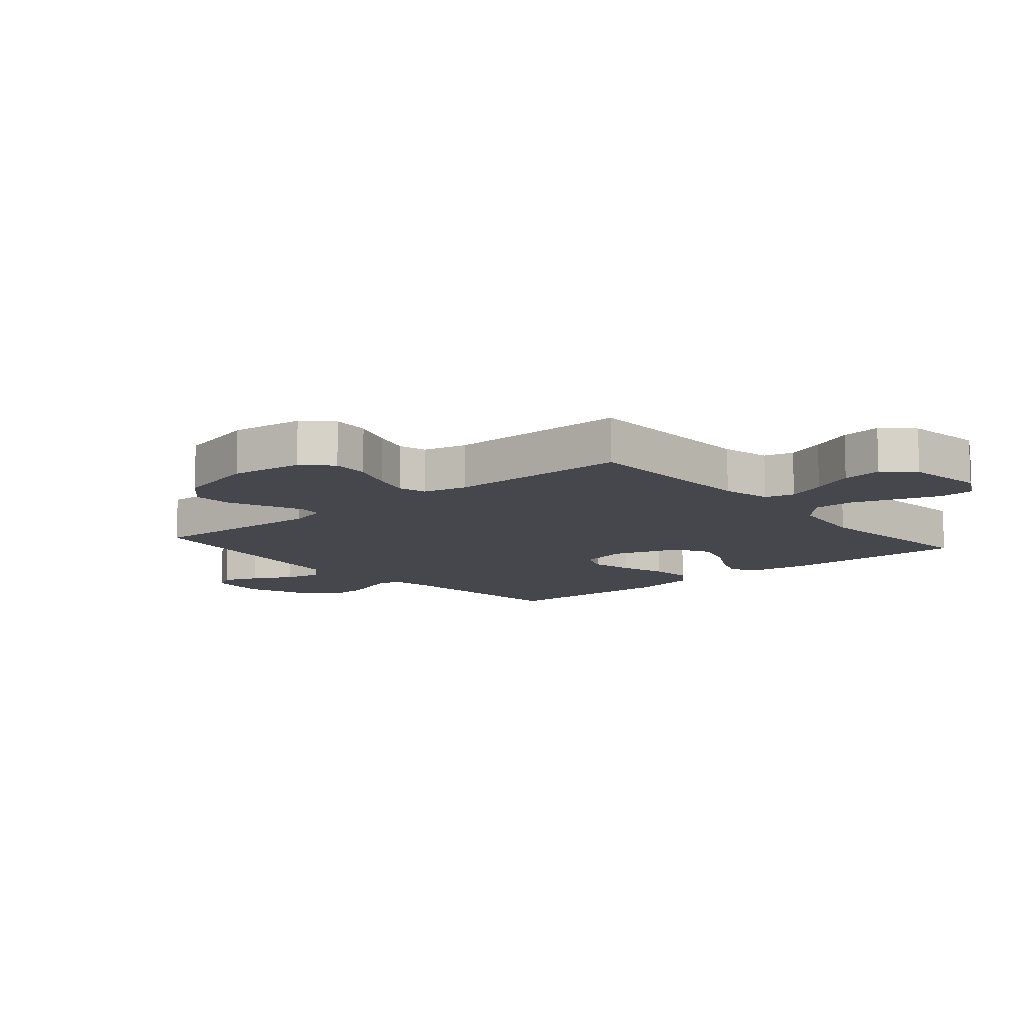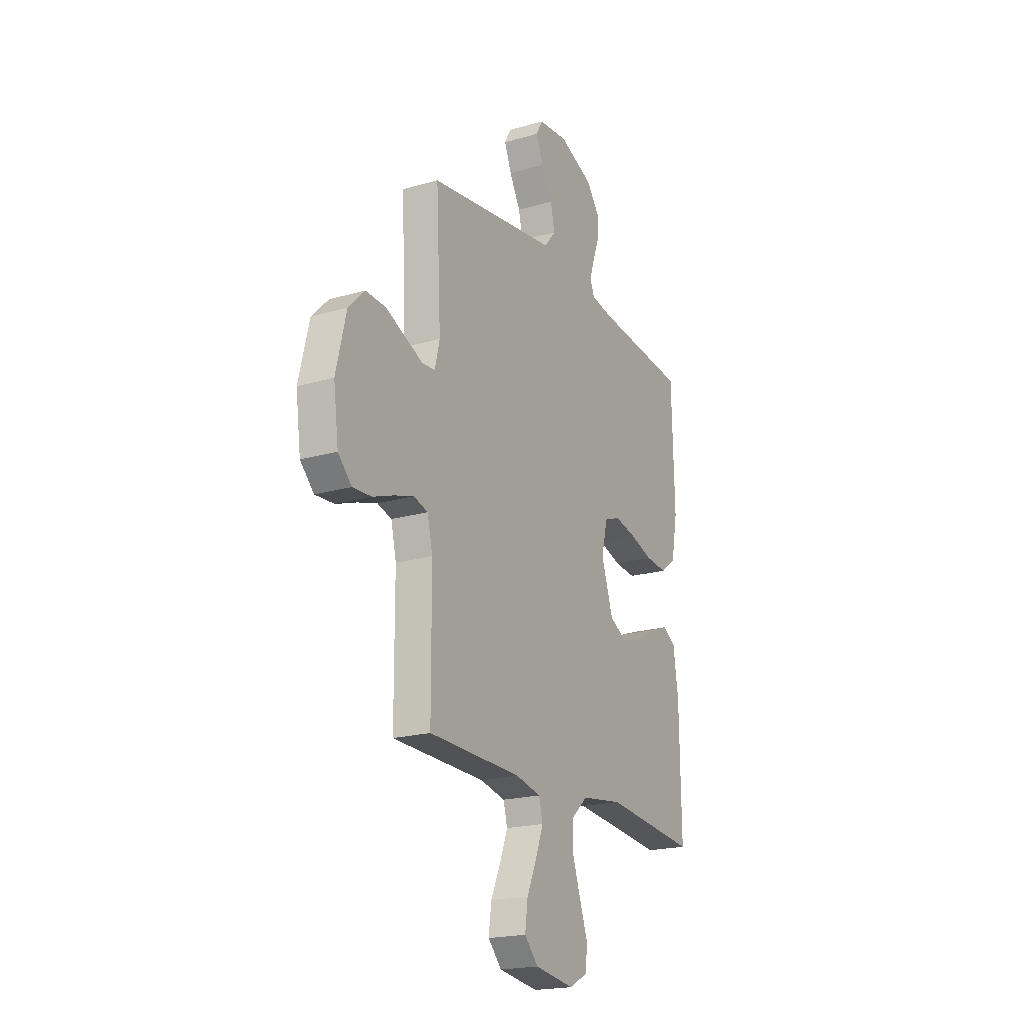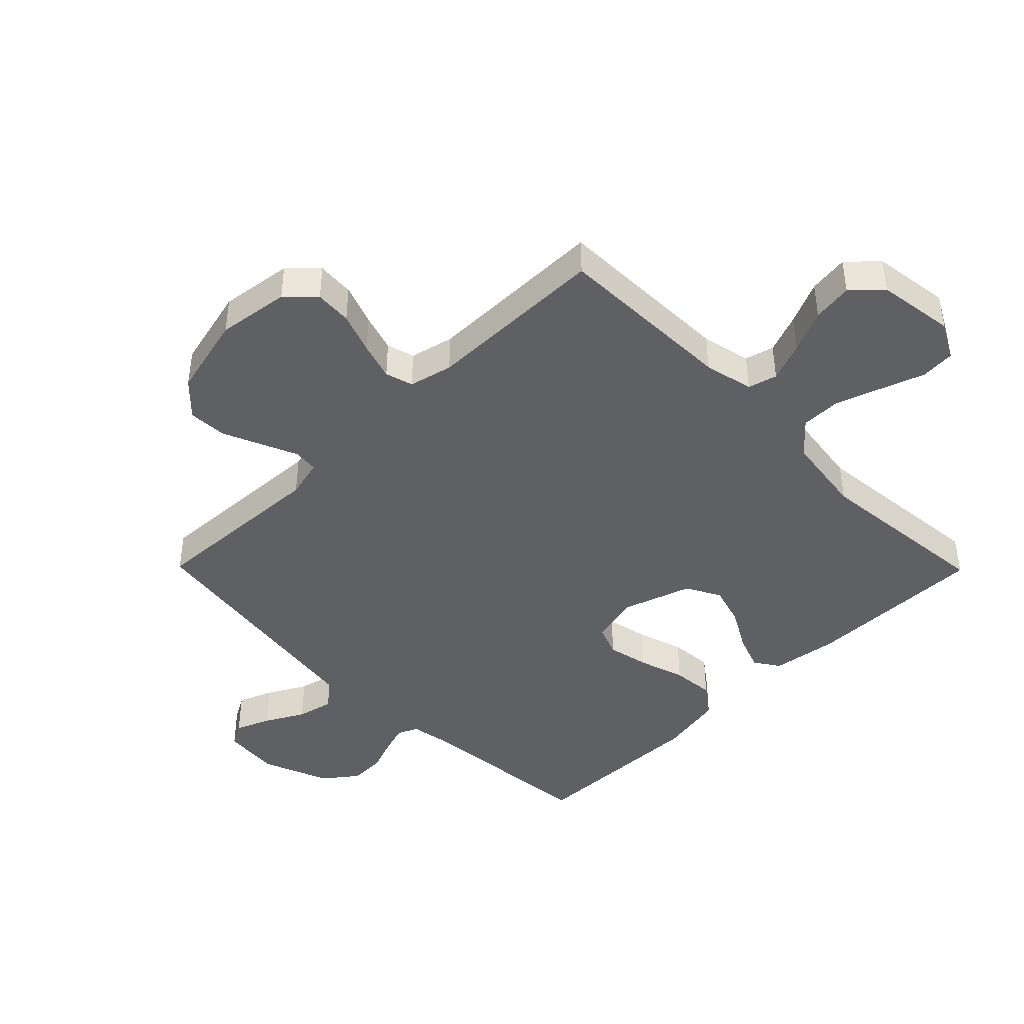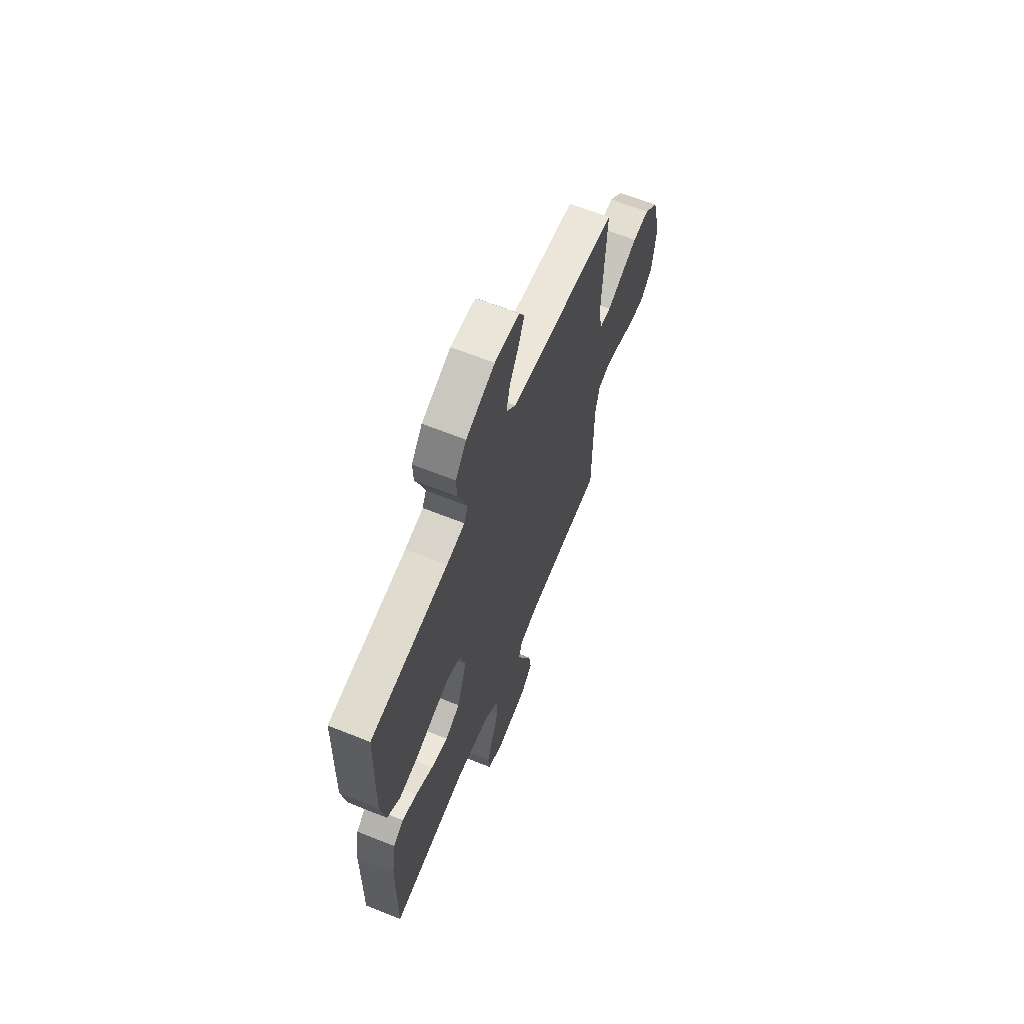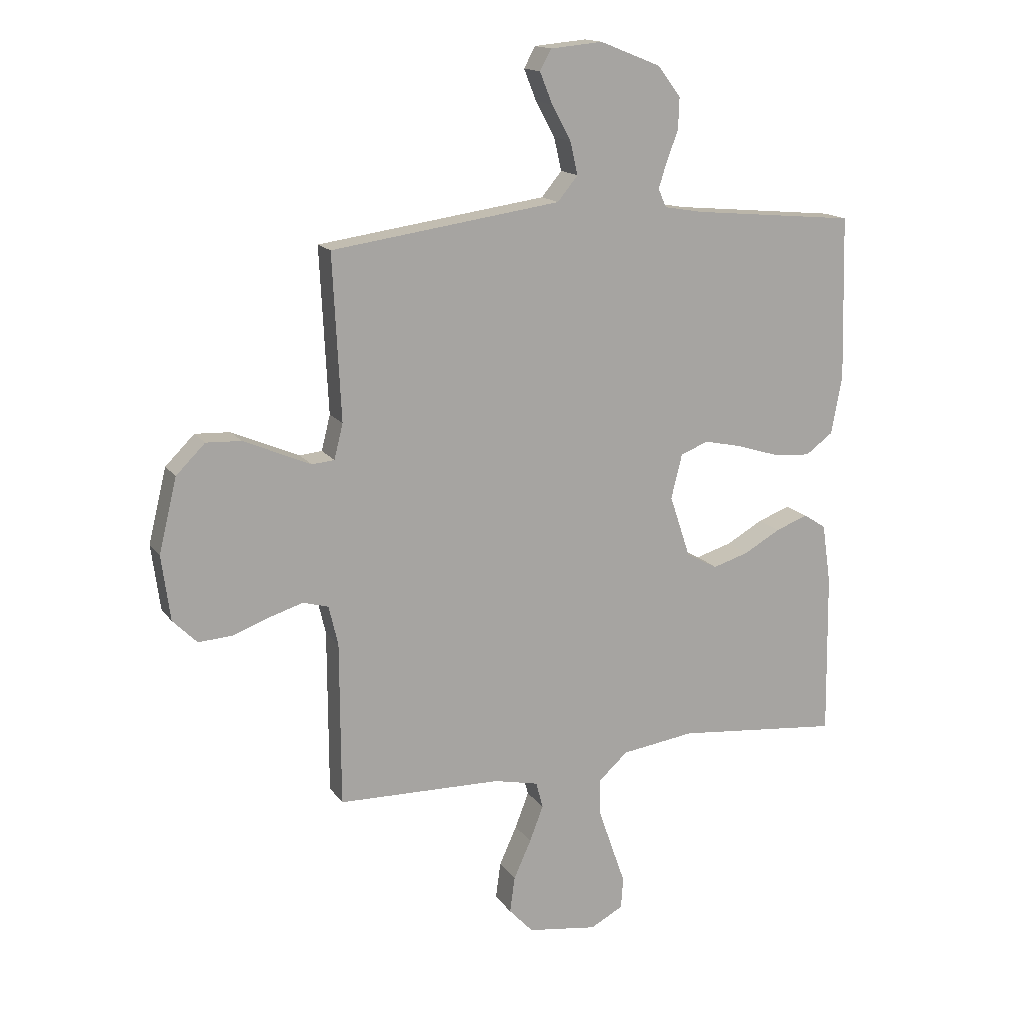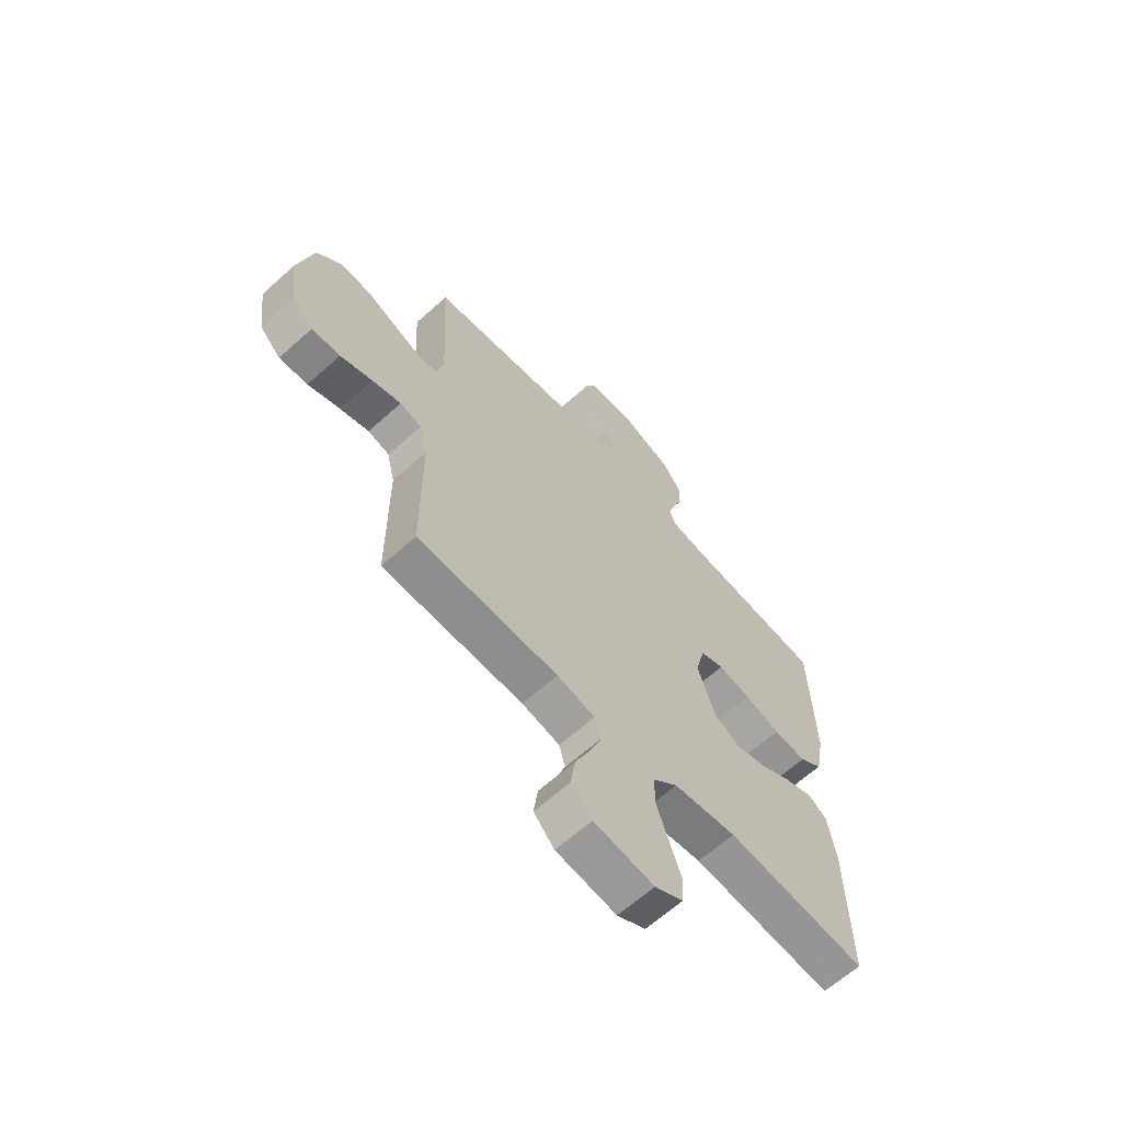
<metadata>
{"format":"obj","ext":"obj","renderer":"f3d","projection":"perspective","resolution":1024,"background":"white","views":[{"elev":-10.9,"azim":130.6,"up":"+Y"},{"elev":-20.2,"azim":117.9,"up":"+Z"},{"elev":-43.3,"azim":134.6,"up":"+Y"},{"elev":64.7,"azim":-68.0,"up":"+Z"},{"elev":15.3,"azim":157.2,"up":"+Z"},{"elev":-64.1,"azim":132.2,"up":"+Z"}]}
</metadata>
<code>
v 0.5 0.07 0.5
v 0.485 0.07 0.2
v 0.501 0.07 0.136
v 0.542 0.07 0.132
v 0.6 0.07 0.157
v 0.665 0.07 0.185
v 0.729 0.07 0.188
v 0.782 0.07 0.135
v 0.815 0.07 0
v 0.799 0.07 -0.119
v 0.755 0.07 -0.163
v 0.694 0.07 -0.159
v 0.626 0.07 -0.134
v 0.564 0.07 -0.115
v 0.518 0.07 -0.128
v 0.501 0.07 -0.2
v 0.5 0.07 -0.5
v 0.2 0.07 -0.506
v 0.119 0.07 -0.524
v 0.106 0.07 -0.572
v 0.131 0.07 -0.637
v 0.163 0.07 -0.708
v 0.172 0.07 -0.774
v 0.128 0.07 -0.821
v 0 0.07 -0.839
v -0.06 0.07 -0.807
v -0.064 0.07 -0.75
v -0.039 0.07 -0.679
v -0.013 0.07 -0.604
v -0.013 0.07 -0.538
v -0.066 0.07 -0.49
v -0.2 0.07 -0.471
v -0.5 0.07 -0.5
v -0.496 0.07 -0.2
v -0.48 0.07 -0.091
v -0.439 0.07 -0.064
v -0.38 0.07 -0.086
v -0.313 0.07 -0.124
v -0.247 0.07 -0.144
v -0.19 0.07 -0.114
v -0.152 0.07 0
v -0.172 0.07 0.081
v -0.223 0.07 0.101
v -0.292 0.07 0.086
v -0.368 0.07 0.062
v -0.438 0.07 0.056
v -0.488 0.07 0.093
v -0.508 0.07 0.2
v -0.5 0.07 0.5
v -0.2 0.07 0.528
v -0.13 0.07 0.54
v -0.115 0.07 0.573
v -0.13 0.07 0.621
v -0.151 0.07 0.676
v -0.153 0.07 0.734
v -0.111 0.07 0.789
v 0 0.07 0.833
v 0.095 0.07 0.824
v 0.116 0.07 0.786
v 0.093 0.07 0.729
v 0.058 0.07 0.665
v 0.044 0.07 0.605
v 0.081 0.07 0.56
v 0.2 0.07 0.543
v 0.5 0 0.5
v 0.485 0 0.2
v 0.501 0 0.136
v 0.542 0 0.132
v 0.6 0 0.157
v 0.665 0 0.185
v 0.729 0 0.188
v 0.782 0 0.135
v 0.815 0 0
v 0.799 0 -0.119
v 0.755 0 -0.163
v 0.694 0 -0.159
v 0.626 0 -0.134
v 0.564 0 -0.115
v 0.518 0 -0.128
v 0.501 0 -0.2
v 0.5 0 -0.5
v 0.2 0 -0.506
v 0.119 0 -0.524
v 0.106 0 -0.572
v 0.131 0 -0.637
v 0.163 0 -0.708
v 0.172 0 -0.774
v 0.128 0 -0.821
v 0 0 -0.839
v -0.06 0 -0.807
v -0.064 0 -0.75
v -0.039 0 -0.679
v -0.013 0 -0.604
v -0.013 0 -0.538
v -0.066 0 -0.49
v -0.2 0 -0.471
v -0.5 0 -0.5
v -0.496 0 -0.2
v -0.48 0 -0.091
v -0.439 0 -0.064
v -0.38 0 -0.086
v -0.313 0 -0.124
v -0.247 0 -0.144
v -0.19 0 -0.114
v -0.152 0 0
v -0.172 0 0.081
v -0.223 0 0.101
v -0.292 0 0.086
v -0.368 0 0.062
v -0.438 0 0.056
v -0.488 0 0.093
v -0.508 0 0.2
v -0.5 0 0.5
v -0.2 0 0.528
v -0.13 0 0.54
v -0.115 0 0.573
v -0.13 0 0.621
v -0.151 0 0.676
v -0.153 0 0.734
v -0.111 0 0.789
v 0 0 0.833
v 0.095 0 0.824
v 0.116 0 0.786
v 0.093 0 0.729
v 0.058 0 0.665
v 0.044 0 0.605
v 0.081 0 0.56
v 0.2 0 0.543
f 63 64 1 2
f 58 59 60 61
f 58 61 62
f 57 58 62
f 56 57 62
f 53 54 55 56
f 52 53 56 62
f 51 52 62 63
f 47 48 49 50
f 44 45 46 47
f 43 44 47 50
f 42 43 50 51
f 35 36 37 38
f 35 38 39
f 32 33 34 35
f 31 32 35 39
f 30 31 39 40
f 25 26 27 28
f 25 28 29
f 24 25 29 30
f 21 22 23 24
f 20 21 24 30
f 16 17 18
f 15 16 18 19
f 10 11 12 13
f 10 13 14
f 9 10 14
f 8 9 14 15
f 4 5 6 7
f 4 7 8 15
f 51 63 2 3
f 41 42 51 3
f 19 20 30 40
f 15 19 40 41
f 3 4 15 41
f 66 65 128 127
f 125 124 123 122
f 126 125 122
f 126 122 121
f 126 121 120
f 120 119 118 117
f 126 120 117 116
f 127 126 116 115
f 114 113 112 111
f 111 110 109 108
f 114 111 108 107
f 115 114 107 106
f 102 101 100 99
f 103 102 99
f 99 98 97 96
f 103 99 96 95
f 104 103 95 94
f 92 91 90 89
f 93 92 89
f 94 93 89 88
f 88 87 86 85
f 94 88 85 84
f 82 81 80
f 83 82 80 79
f 77 76 75 74
f 78 77 74
f 78 74 73
f 79 78 73 72
f 71 70 69 68
f 79 72 71 68
f 67 66 127 115
f 67 115 106 105
f 104 94 84 83
f 105 104 83 79
f 105 79 68 67
f 1 65 66 2
f 2 66 67 3
f 3 67 68 4
f 4 68 69 5
f 5 69 70 6
f 6 70 71 7
f 7 71 72 8
f 8 72 73 9
f 9 73 74 10
f 10 74 75 11
f 11 75 76 12
f 12 76 77 13
f 13 77 78 14
f 14 78 79 15
f 15 79 80 16
f 16 80 81 17
f 17 81 82 18
f 18 82 83 19
f 19 83 84 20
f 20 84 85 21
f 21 85 86 22
f 22 86 87 23
f 23 87 88 24
f 24 88 89 25
f 25 89 90 26
f 26 90 91 27
f 27 91 92 28
f 28 92 93 29
f 29 93 94 30
f 30 94 95 31
f 31 95 96 32
f 32 96 97 33
f 33 97 98 34
f 34 98 99 35
f 35 99 100 36
f 36 100 101 37
f 37 101 102 38
f 38 102 103 39
f 39 103 104 40
f 40 104 105 41
f 41 105 106 42
f 42 106 107 43
f 43 107 108 44
f 44 108 109 45
f 45 109 110 46
f 46 110 111 47
f 47 111 112 48
f 48 112 113 49
f 49 113 114 50
f 50 114 115 51
f 51 115 116 52
f 52 116 117 53
f 53 117 118 54
f 54 118 119 55
f 55 119 120 56
f 56 120 121 57
f 57 121 122 58
f 58 122 123 59
f 59 123 124 60
f 60 124 125 61
f 61 125 126 62
f 62 126 127 63
f 63 127 128 64
f 64 128 65 1

</code>
